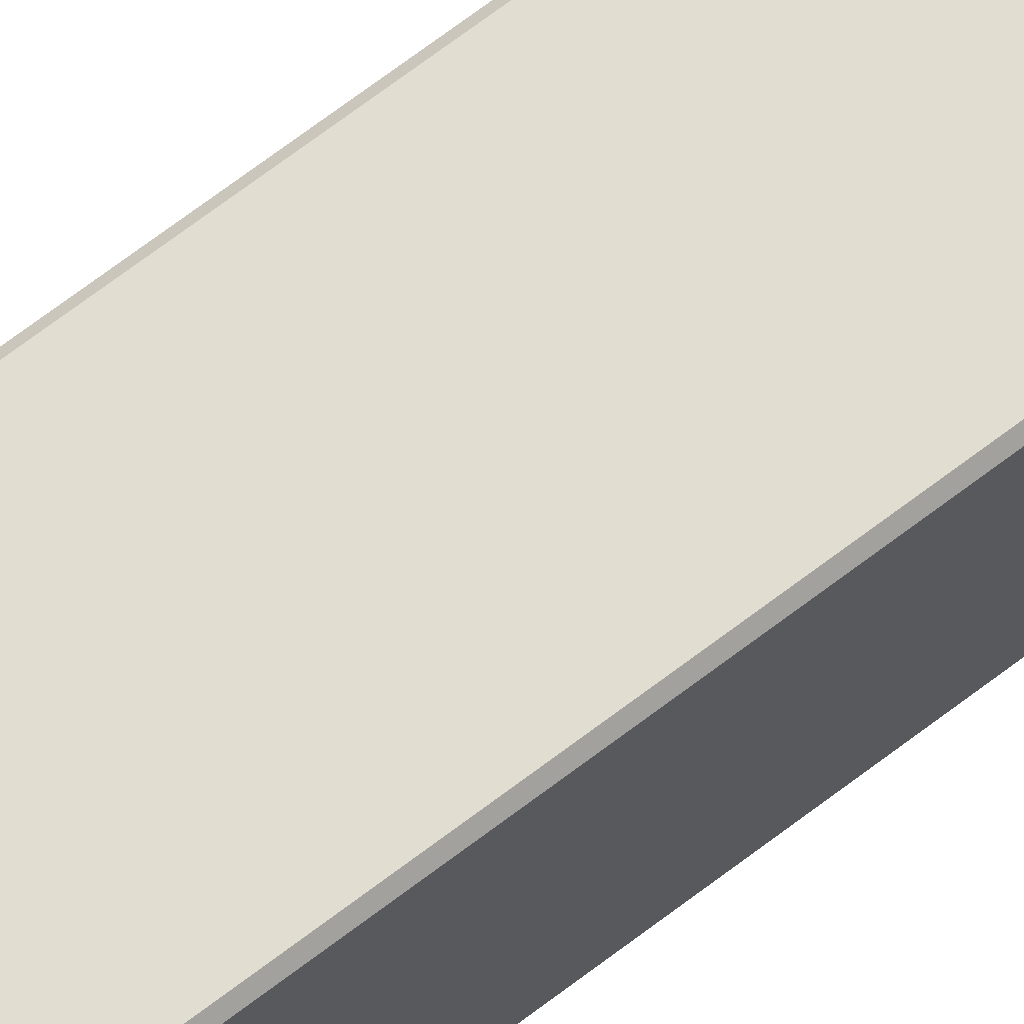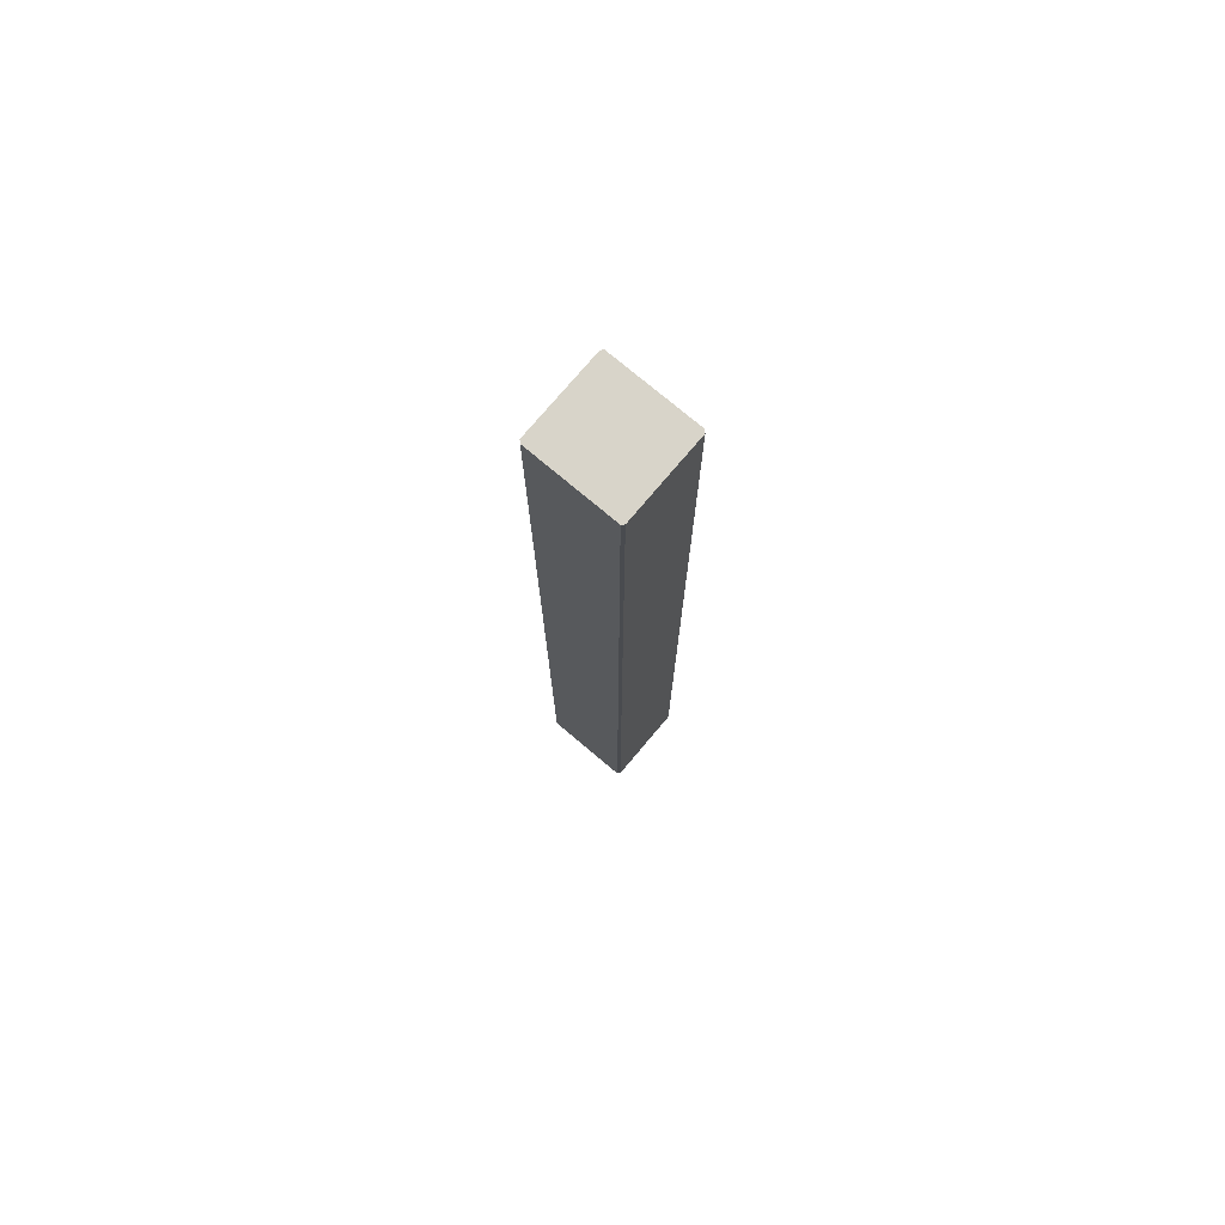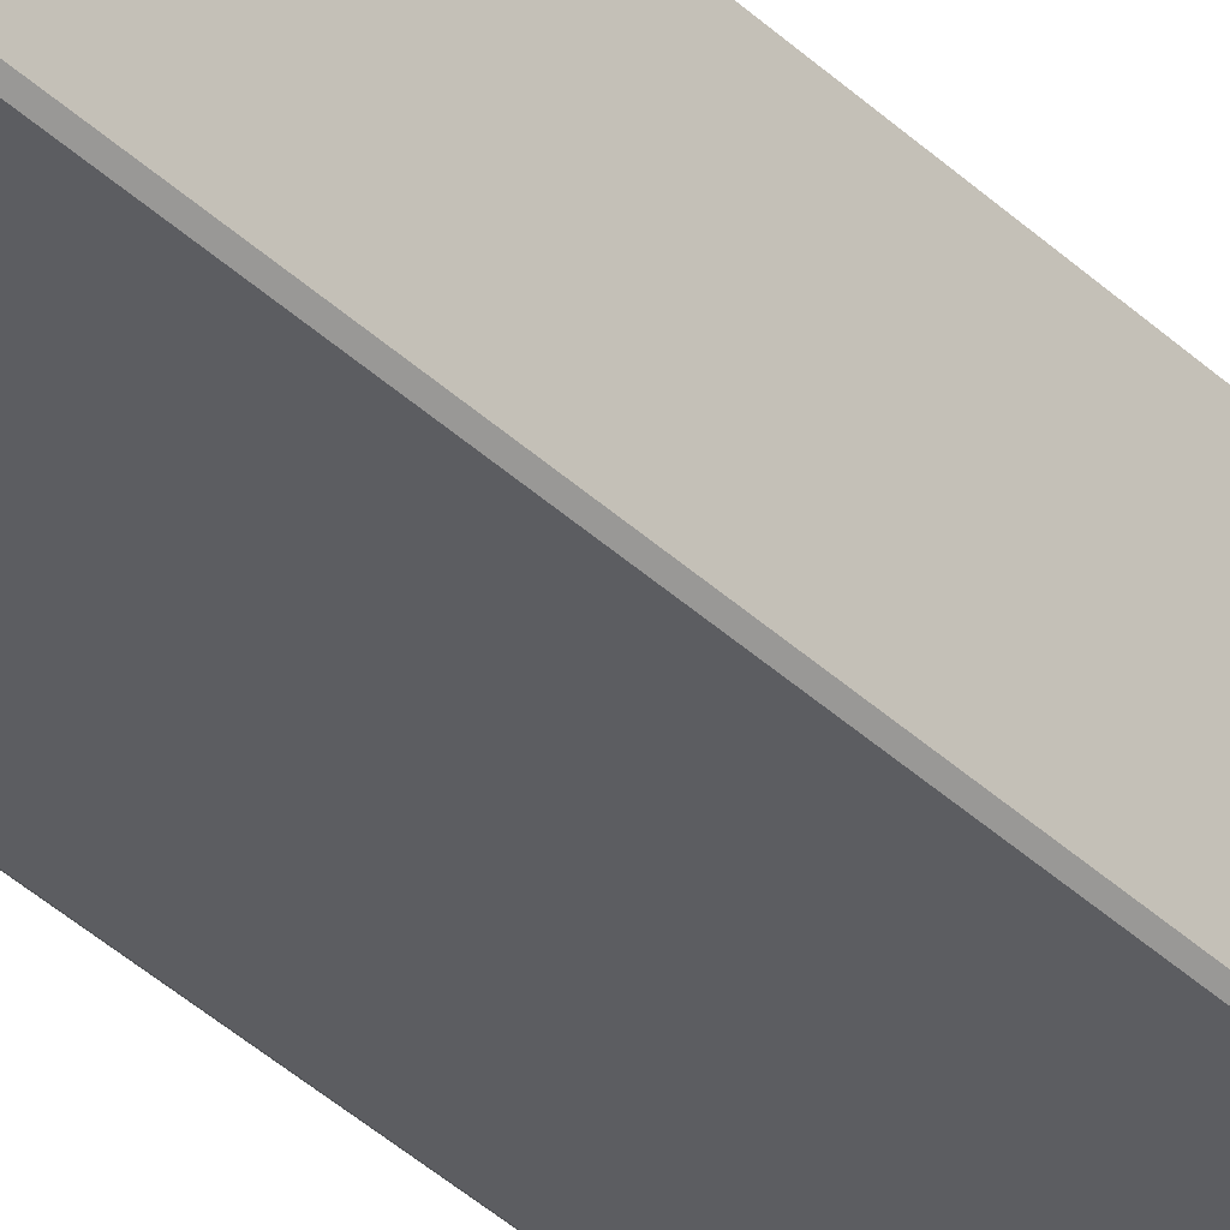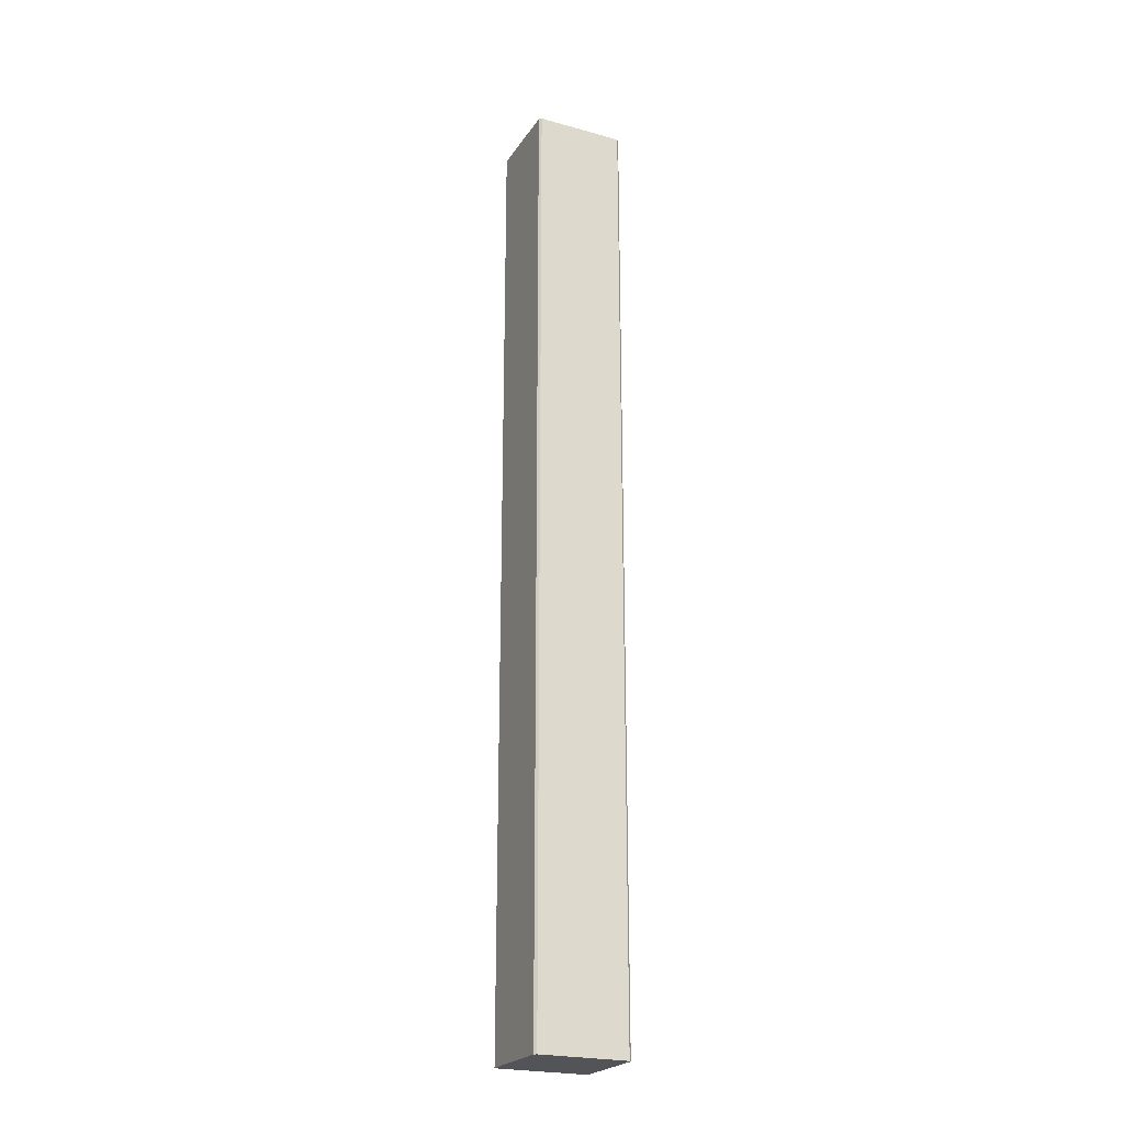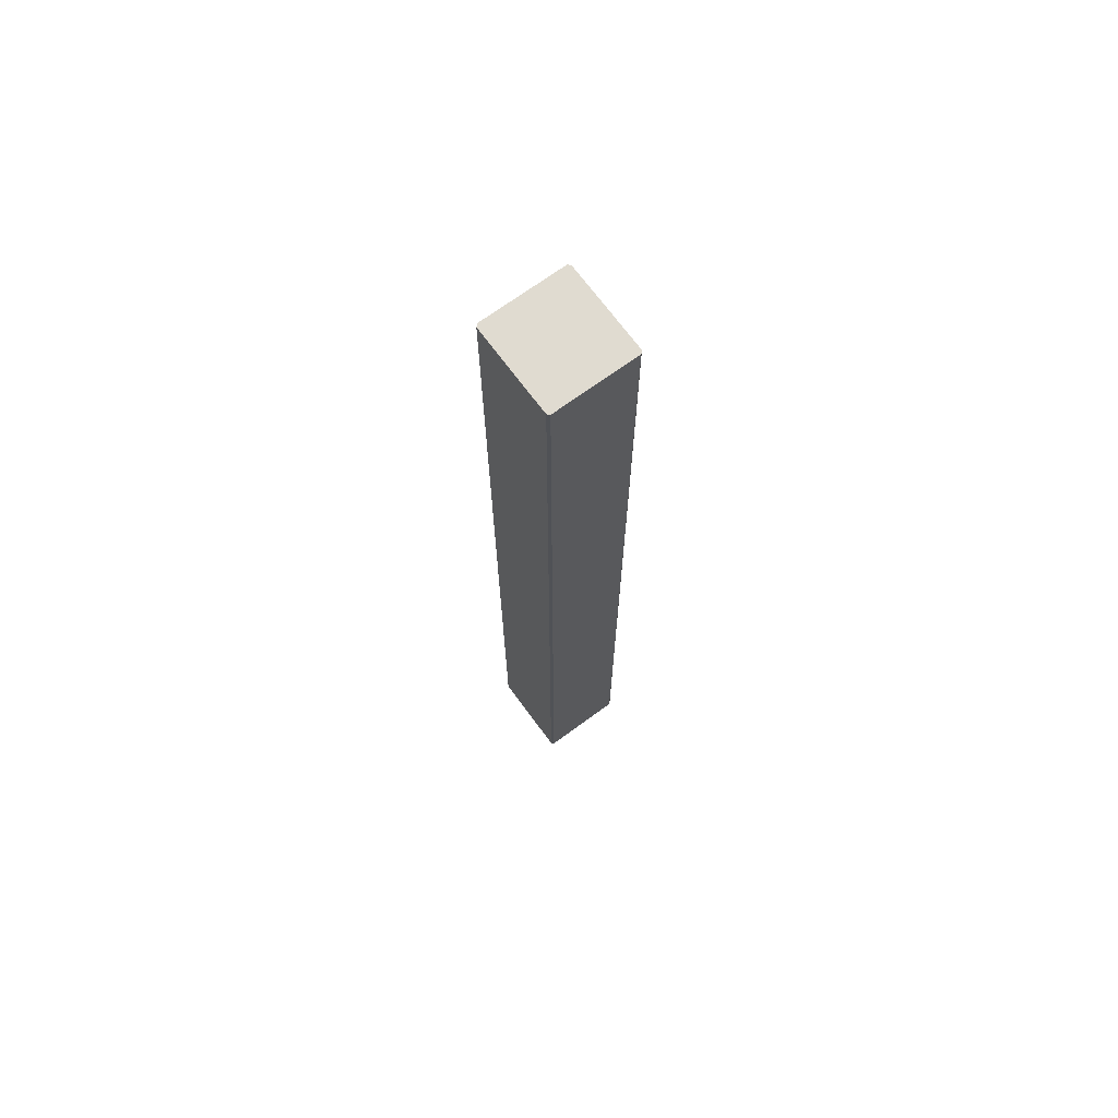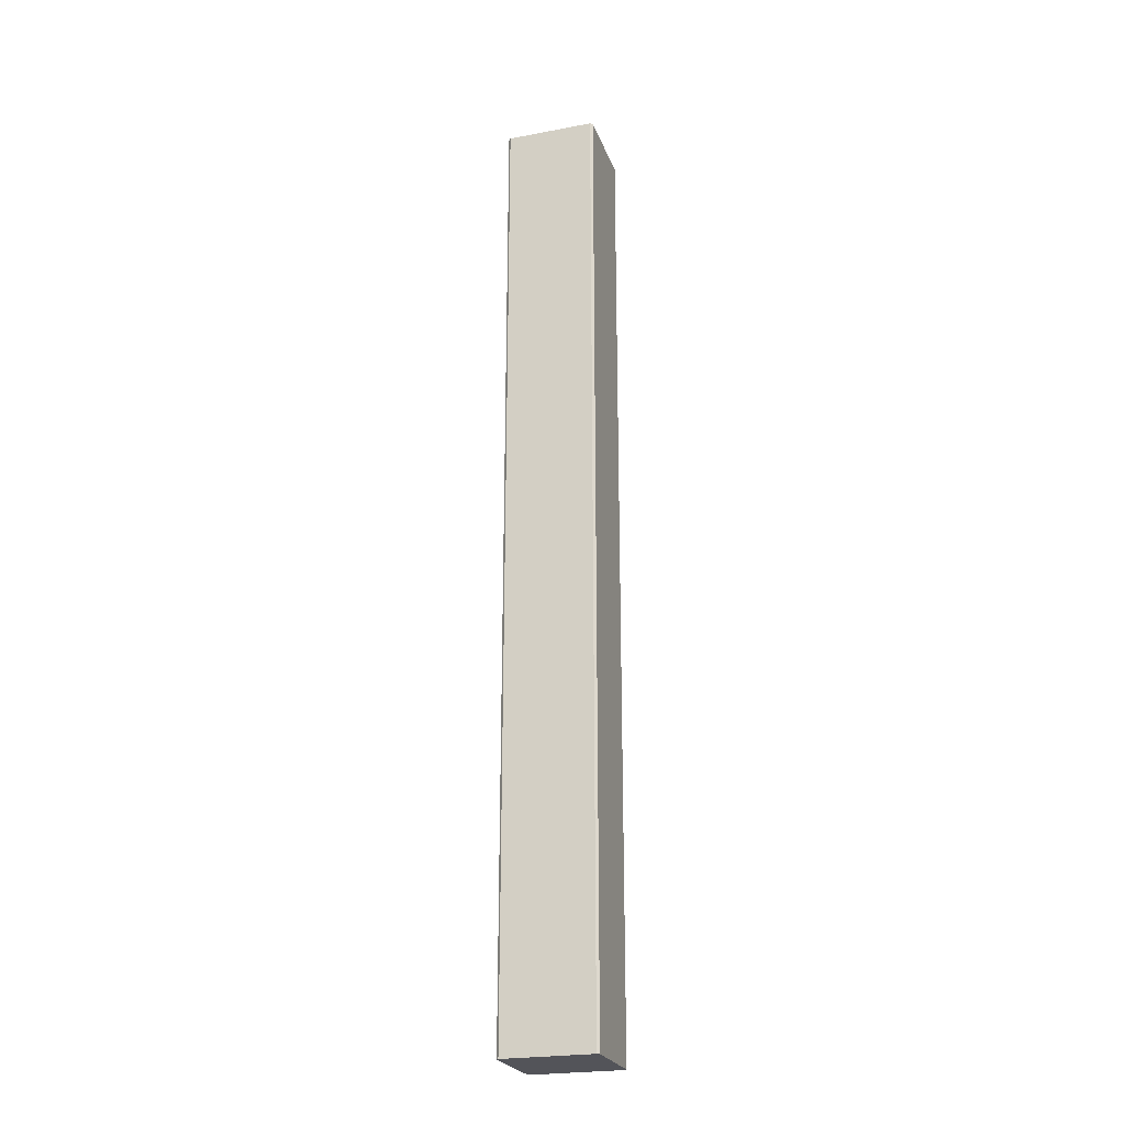
<metadata>
{"format":"obj","ext":"obj","renderer":"f3d","projection":"perspective","resolution":1024,"background":"white","views":[{"elev":68.6,"azim":52.5,"up":"+Y"},{"elev":75.7,"azim":-139.9,"up":"+Z"},{"elev":-37.0,"azim":-140.7,"up":"+Y"},{"elev":-23.2,"azim":-25.2,"up":"+Z"},{"elev":70.0,"azim":53.7,"up":"+Z"},{"elev":-23.9,"azim":-162.6,"up":"+Z"}]}
</metadata>
<code>
o Cube.101_Cube.025
v 0.417 0.2703 -1.765
v 0.417 0.3043 -1.765
v 0.417 0.3043 -2.156
v 0.417 0.2703 -2.156
v 0.3791 0.3043 -1.765
v 0.3791 0.2703 -1.765
v 0.3791 0.2703 -2.156
v 0.3791 0.3043 -2.156
v 0.416 0.2693 -2.156
v 0.3801 0.2693 -2.156
v 0.3801 0.2693 -1.765
v 0.416 0.2693 -1.765
v 0.416 0.3052 -1.765
v 0.3801 0.3052 -1.765
v 0.3801 0.3052 -2.156
v 0.416 0.3052 -2.156
f 1 12 9 4
f 7 10 11 6
f 3 16 13 2
f 5 14 15 8
f 2 1 4 3
f 6 5 8 7
f 10 9 12 11
f 16 15 14 13
f 3 8 15 16
f 3 4 7 8
f 7 4 9 10
f 2 13 14 5
f 1 6 11 12
f 1 2 5 6

</code>
